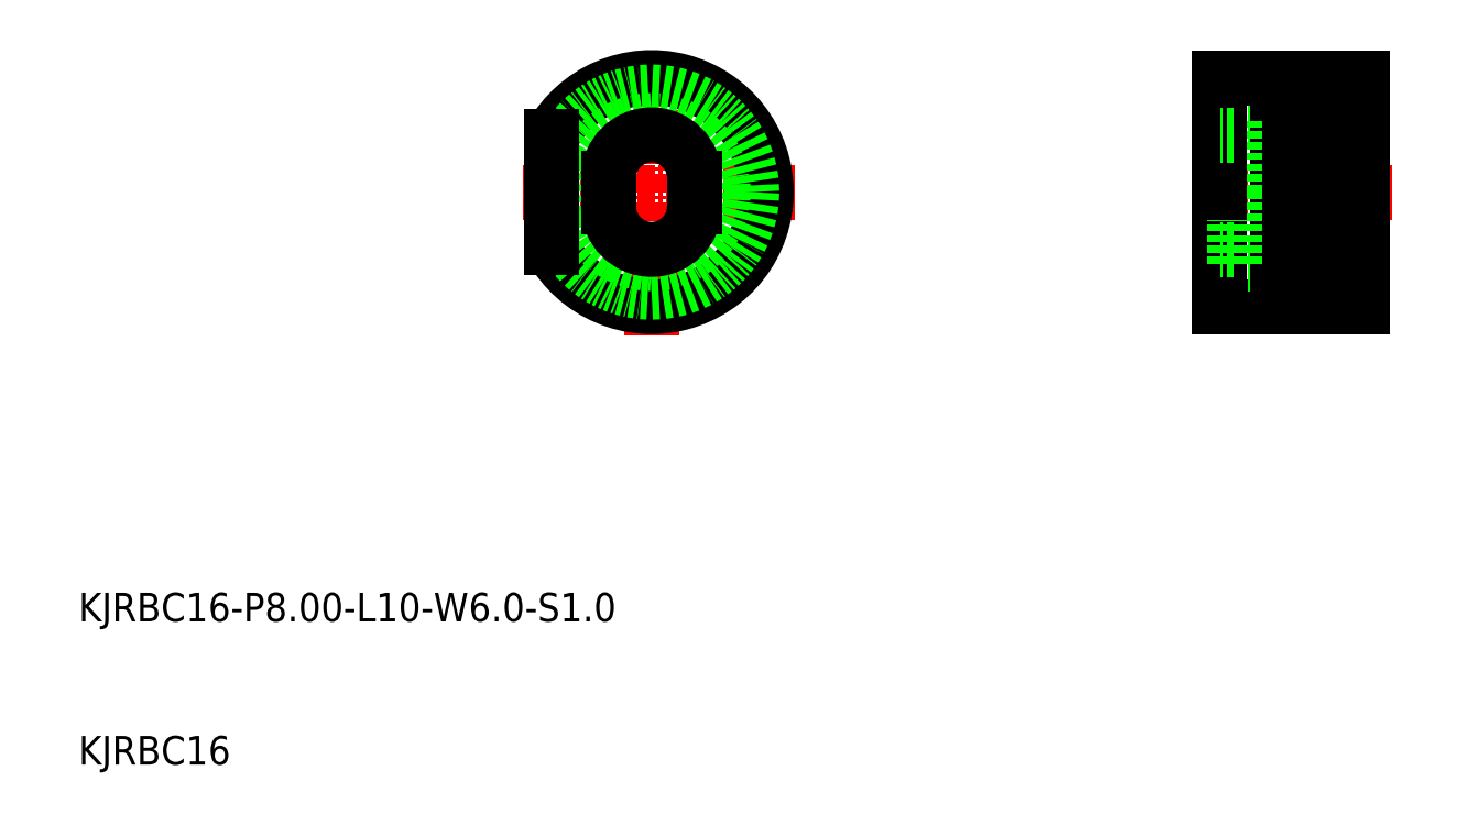
<metadata>
{"format":"dxf","ext":"dxf","renderer":"ezdxf+matplotlib","layout":"modelspace","background":"white","min_lineweight":24,"dpi":150}
</metadata>
<code>
0
SECTION
2
ENTITIES
0
LINE
8
0
10
93.66
20
42
30
0
11
89.66
21
42
31
0
0
LINE
8
0
10
99.66
20
55
30
0
11
90.66
21
55
31
0
0
LINE
8
0
10
99.66
20
45
30
0
11
90.66
21
45
31
0
0
LINE
8
CENTER
10
101.7
20
50
30
0
11
87.66
21
50
31
0
0
LINE
8
0
10
93.66
20
58
30
0
11
89.66
21
58
31
0
0
TEXT
8
0
10
10
20
20
30
0
40
2
1
KJRBC16-P8-L10-W6-S1
0
TEXT
8
0
10
10
20
10
30
0
40
2
1
KJRBC16
0
LINE
8
0
10
93.66
20
42
30
0
11
93.66
21
50
31
0
0
LINE
8
0
10
96.66
20
42
30
0
11
96.66
21
58
31
0
0
LINE
8
0
10
99.66
20
58
30
0
11
99.66
21
42
31
0
0
LINE
8
0
10
99.66
20
42
30
0
11
96.66
21
42
31
0
0
LINE
8
0
10
99.66
20
58
30
0
11
96.66
21
58
31
0
0
LINE
8
0
10
93.66
20
58
30
0
11
93.66
21
50
31
0
0
LINE
8
0
10
96.66
20
57
30
0
11
93.66
21
57
31
0
0
LINE
8
CENTER
10
50
20
40
30
0
11
50
21
60
31
0
0
LINE
8
CENTER
10
41
20
50
30
0
11
60
21
50
31
0
0
LINE
8
0
10
89.66
20
42
30
0
11
89.66
21
50
31
0
0
LINE
8
0
10
90.66
20
45
30
0
11
90.66
21
50
31
0
0
LINE
8
0
10
90.66
20
55
30
0
11
90.66
21
50
31
0
0
LINE
8
0
10
89.66
20
58
30
0
11
89.66
21
50
31
0
0
LINE
8
0
10
90.66
20
46
30
0
11
89.66
21
46
31
0
0
LINE
8
0
10
90.66
20
54
30
0
11
89.66
21
54
31
0
0
ARC
8
0
10
50
20
50
30
0
40
8
50
209
51
151
0
CIRCLE
8
0
10
50
20
50
30
0
40
7
0
CIRCLE
8
0
10
50
20
50
30
0
40
5
0
LINE
8
0
10
43
20
46.13
30
0
11
43
21
53.87
31
0
0
LINE
8
0
10
96.66
20
43
30
0
11
93.66
21
43
31
0
0
LINE
8
0
10
53
20
49
30
0
11
53
21
51
31
0
0
LINE
8
0
10
47
20
49
30
0
11
47
21
51
31
0
0
ARC
8
0
10
50
20
51
30
0
40
3
50
0
51
180
0
ARC
8
0
10
50
20
49
30
0
40
3
50
180
51
0
0
ENDSEC
0
EOF

</code>
